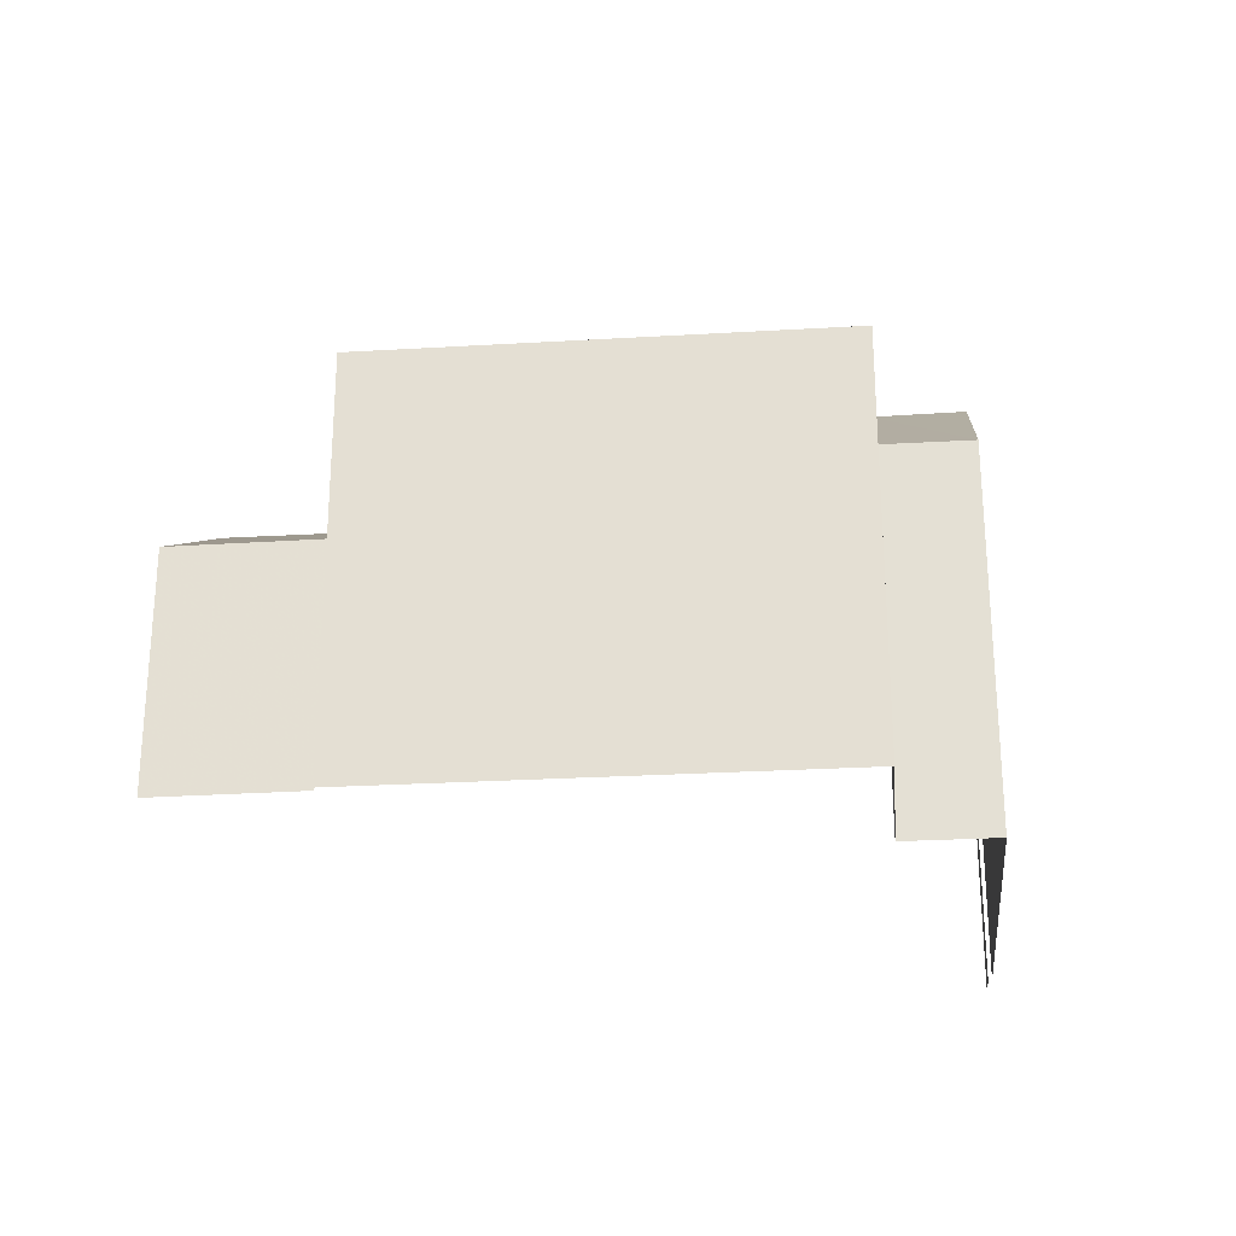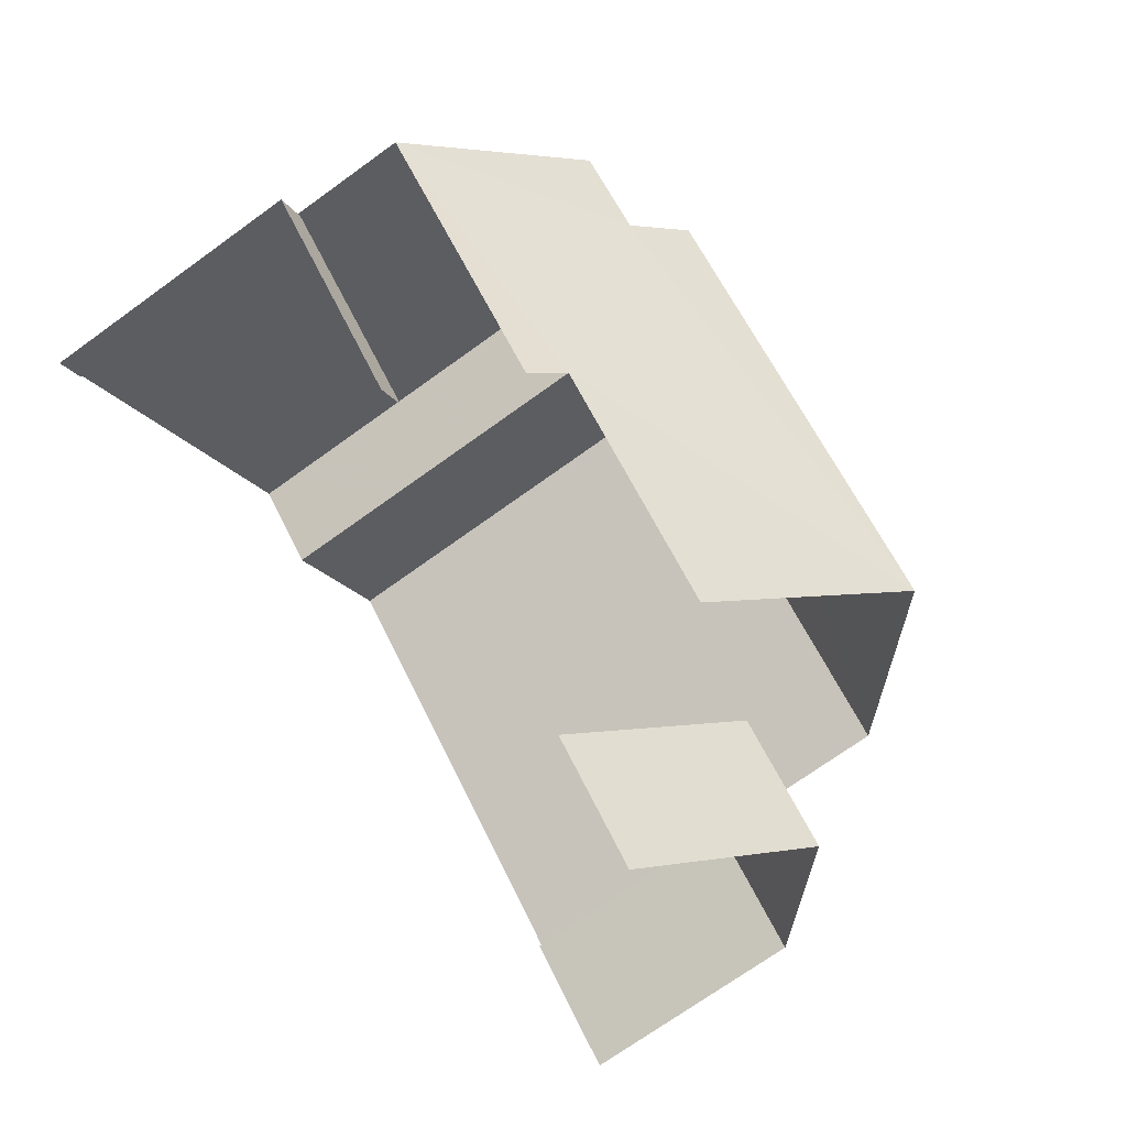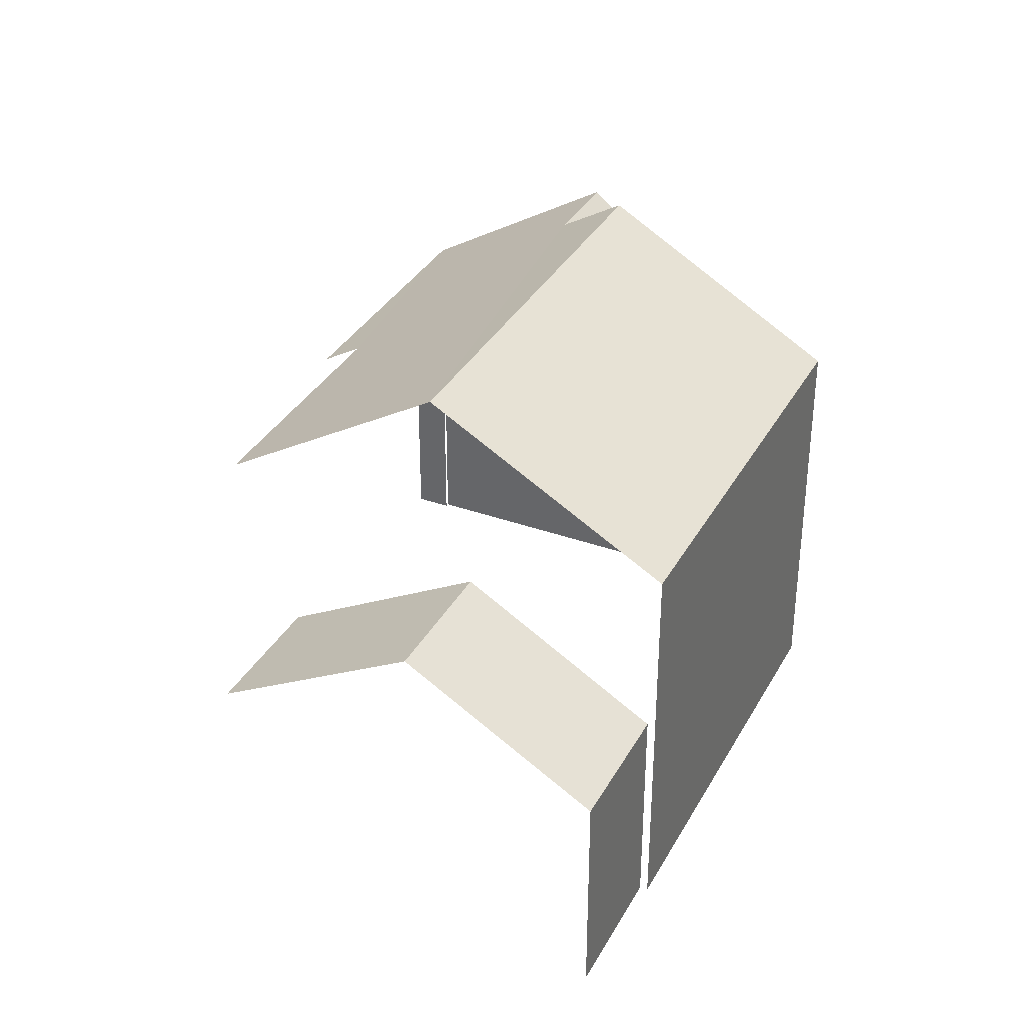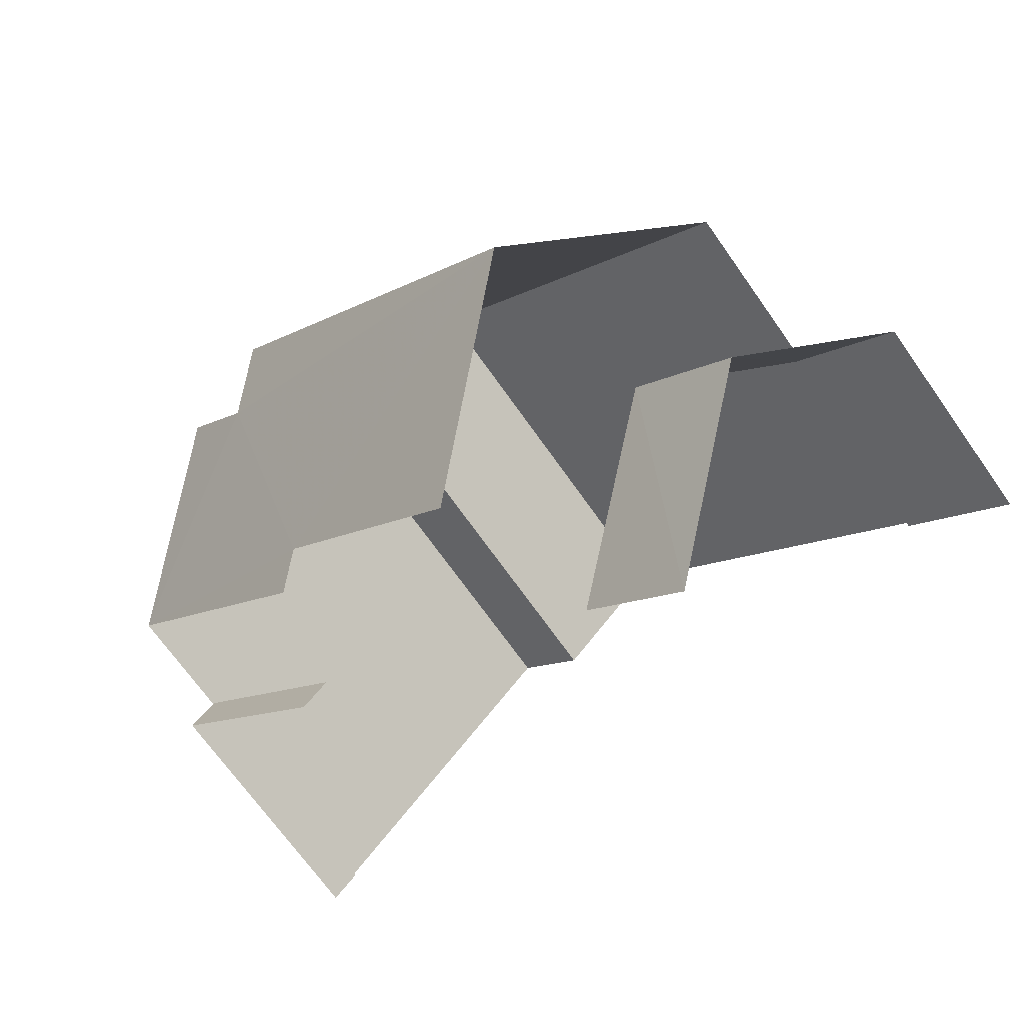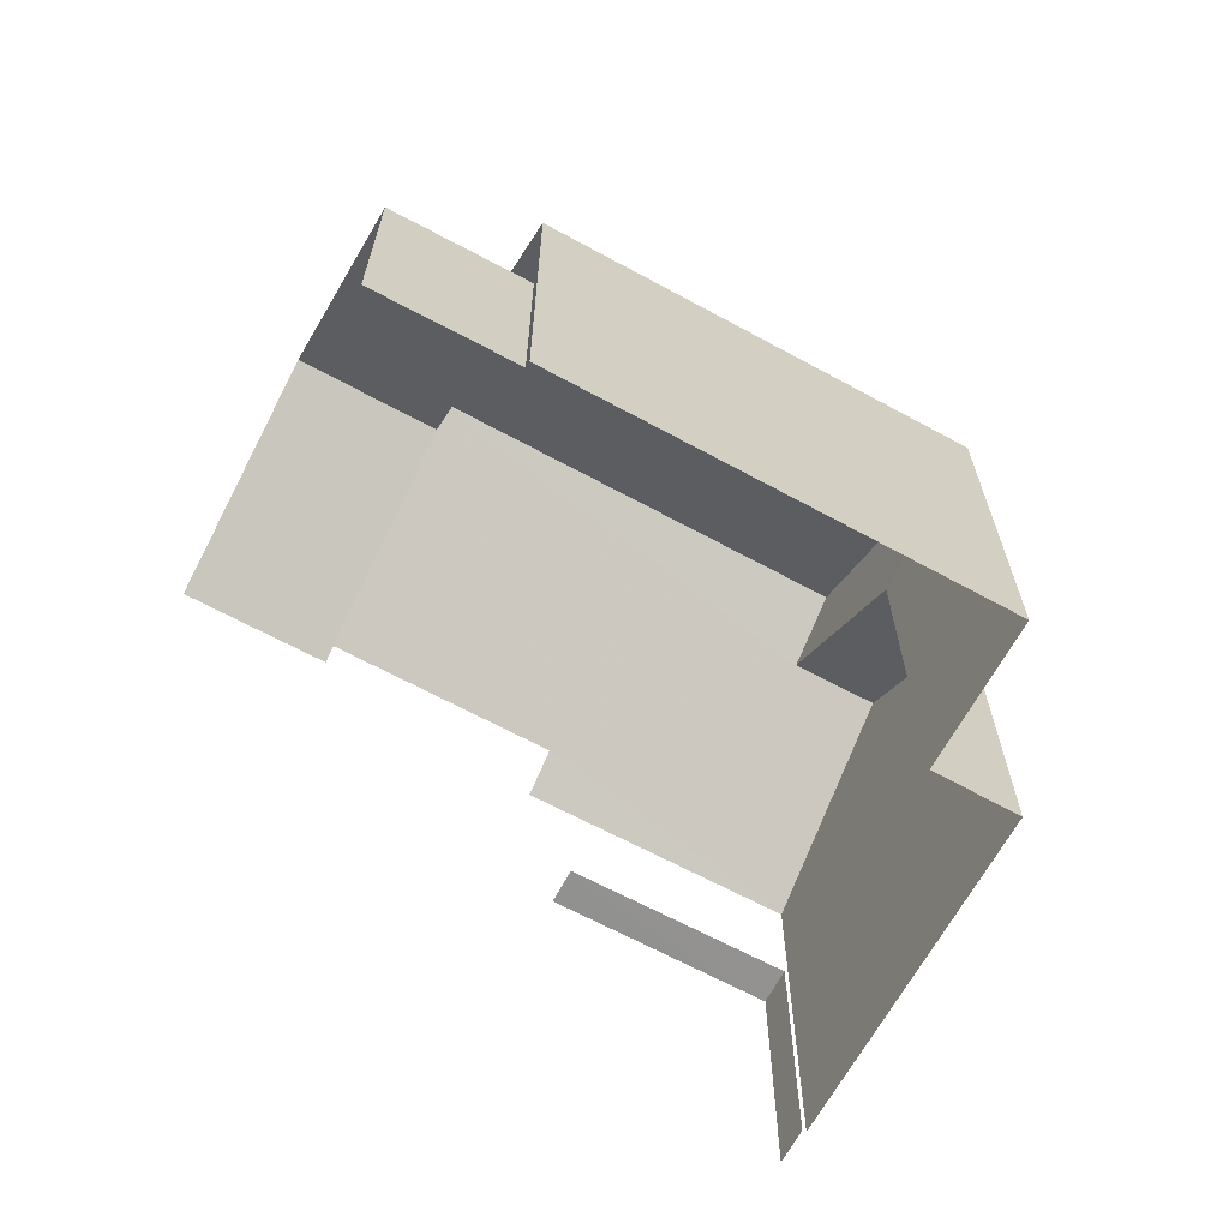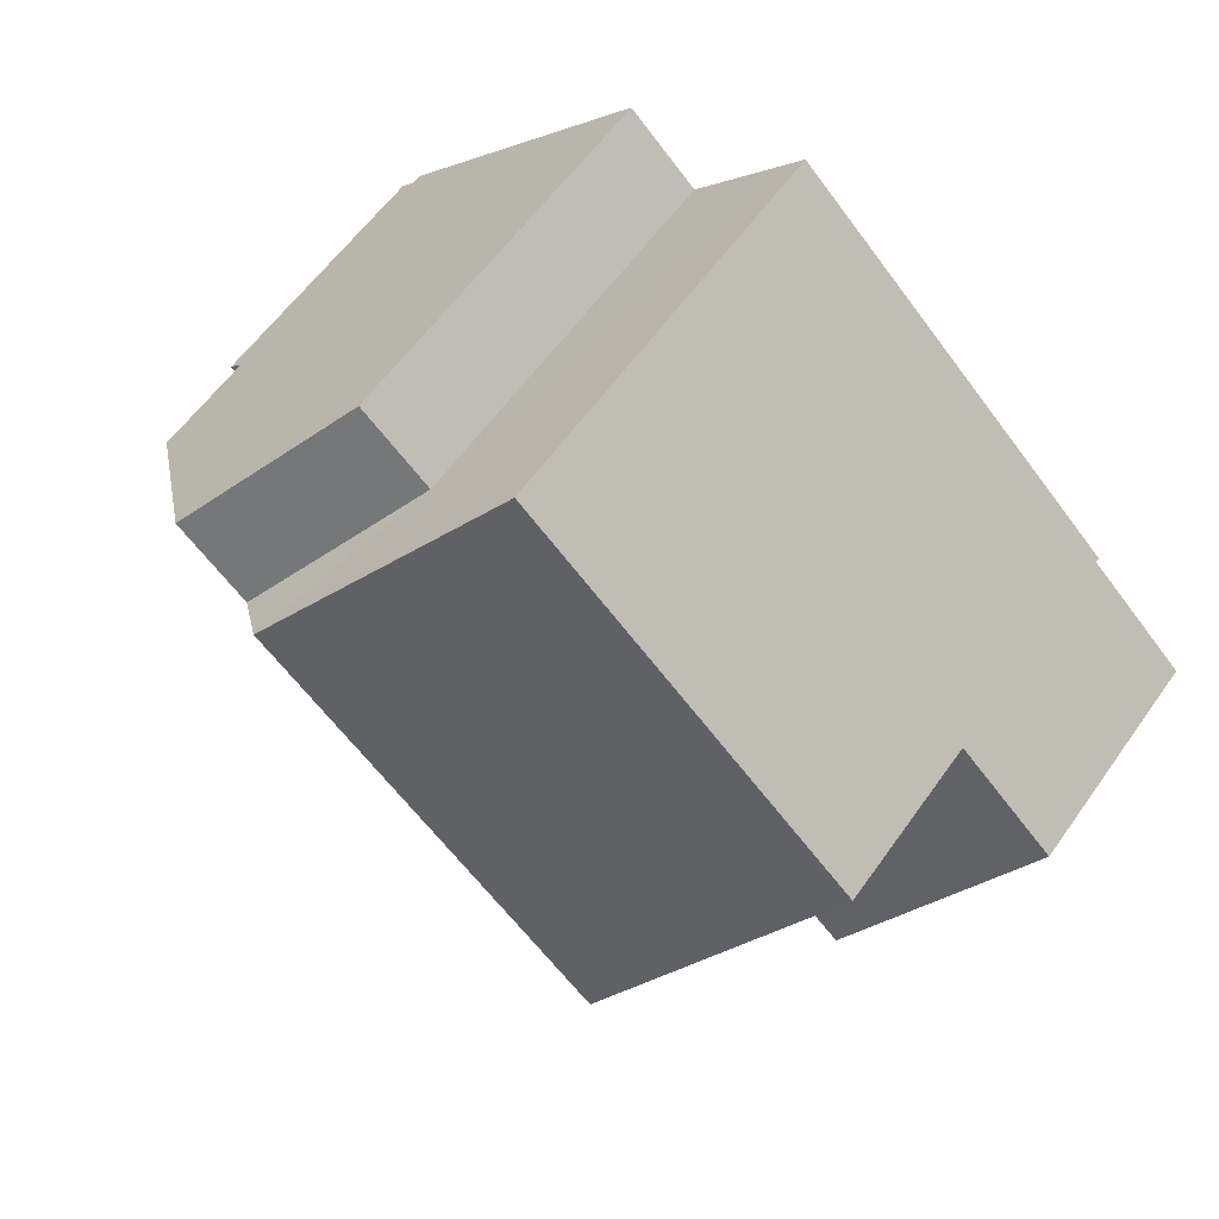
<metadata>
{"format":"obj","ext":"obj","renderer":"f3d","projection":"perspective","resolution":1024,"background":"white","views":[{"elev":-26.8,"azim":142.0,"up":"+Z"},{"elev":-71.4,"azim":-54.1,"up":"+Y"},{"elev":34.9,"azim":72.3,"up":"+Z"},{"elev":-69.7,"azim":35.2,"up":"+Y"},{"elev":-66.3,"azim":108.1,"up":"+Z"},{"elev":59.3,"azim":35.1,"up":"+Y"}]}
</metadata>
<code>
v -2.212e+05 -1.255e+05 24.46
v -2.212e+05 -1.255e+05 24.46
v -2.213e+05 -1.255e+05 24.46
v -2.213e+05 -1.255e+05 24.46
v -2.213e+05 -1.255e+05 24.46
v -2.213e+05 -1.255e+05 24.46
v -2.213e+05 -1.255e+05 24.46
v -2.212e+05 -1.255e+05 24.46
v -2.213e+05 -1.255e+05 24.46
v -2.213e+05 -1.255e+05 24.46
v -2.213e+05 -1.255e+05 24.46
v -2.213e+05 -1.255e+05 24.46
v -2.213e+05 -1.255e+05 24.46
v -2.213e+05 -1.255e+05 24.46
v -2.213e+05 -1.255e+05 24.46
v -2.213e+05 -1.255e+05 24.46
v -2.213e+05 -1.255e+05 29.85
v -2.213e+05 -1.255e+05 28.04
v -2.212e+05 -1.255e+05 29.85
v -2.213e+05 -1.255e+05 28.04
v -2.213e+05 -1.255e+05 28.66
v -2.213e+05 -1.255e+05 28.66
v -2.213e+05 -1.255e+05 28.66
v -2.213e+05 -1.255e+05 28.66
v -2.213e+05 -1.255e+05 33.05
v -2.212e+05 -1.255e+05 30.86
v -2.213e+05 -1.255e+05 30.86
v -2.213e+05 -1.255e+05 33.05
v -2.213e+05 -1.255e+05 32.41
v -2.213e+05 -1.255e+05 30.47
v -2.213e+05 -1.255e+05 32.41
v -2.213e+05 -1.255e+05 30.47
v -2.212e+05 -1.255e+05 28.04
v -2.212e+05 -1.255e+05 28.04
v -2.213e+05 -1.255e+05 30.86
v -2.213e+05 -1.255e+05 30.86
v -2.213e+05 -1.255e+05 30.47
v -2.213e+05 -1.255e+05 30.47
f 1 2 3
f 3 2 4
f 4 5 6
f 7 6 5
f 2 8 9
f 10 11 5
f 11 10 12
f 13 2 9
f 14 13 15
f 10 14 16
f 4 2 13
f 10 5 4
f 14 4 13
f 10 4 14
f 24 7 5
f 7 24 37
f 10 16 21
f 38 37 21
f 16 38 21
f 21 37 24
f 18 9 19
f 9 8 19
f 8 34 19
f 22 11 12
f 23 22 12
f 13 9 18
f 20 13 18
f 14 38 16
f 14 35 38
f 10 23 12
f 10 21 23
f 14 15 36
f 35 14 36
f 20 15 13
f 2 1 33
f 17 33 26
f 36 20 17
f 36 15 20
f 33 1 26
f 28 36 17
f 28 17 26
f 17 18 19
f 17 20 18
f 21 22 23
f 21 24 22
f 25 26 27
f 25 28 26
f 29 30 31
f 29 32 30
f 33 19 34
f 33 17 19
f 35 36 28
f 28 25 29
f 37 38 35
f 31 37 29
f 29 35 28
f 29 37 35
f 6 7 30
f 30 37 31
f 30 7 37
f 4 32 3
f 3 32 27
f 27 32 25
f 32 29 25
f 2 34 8
f 2 33 34
f 26 1 3
f 27 26 3
f 4 6 30
f 32 4 30
f 5 11 22
f 24 5 22

</code>
